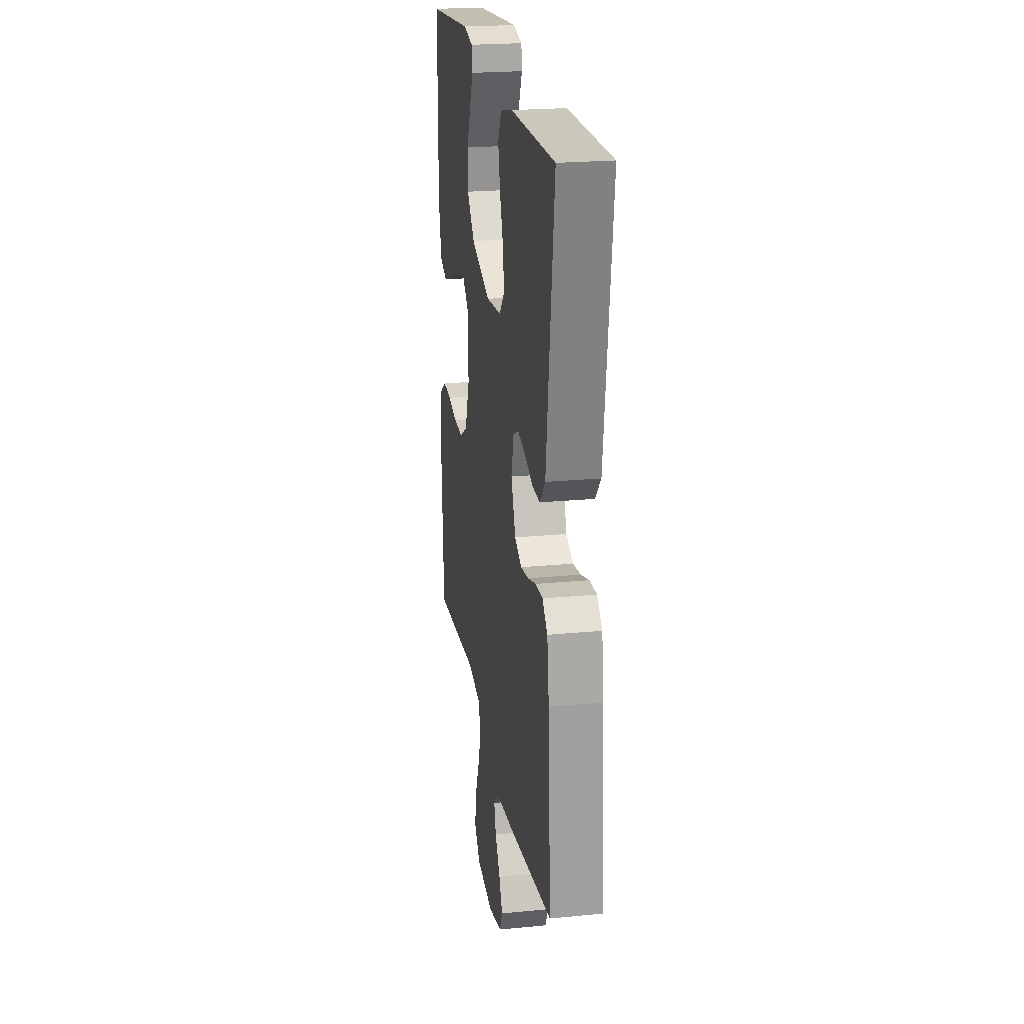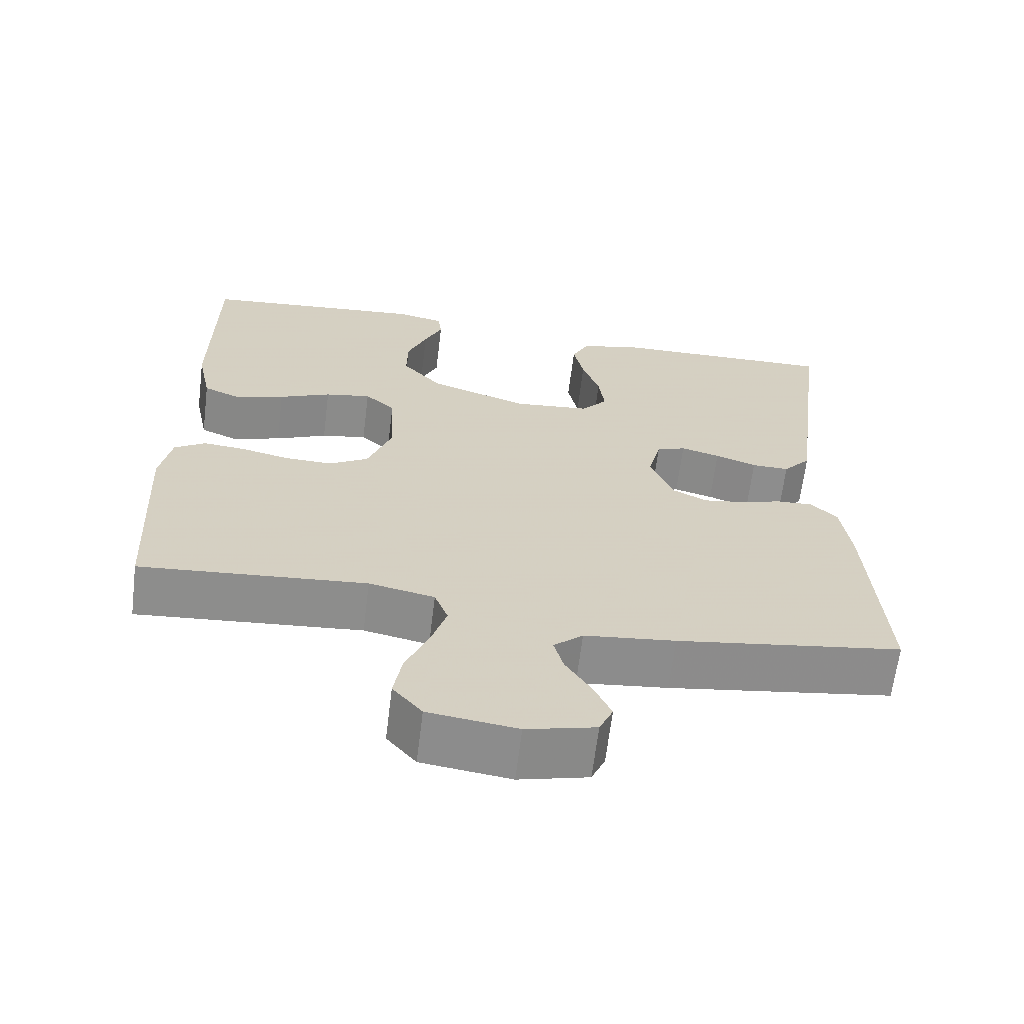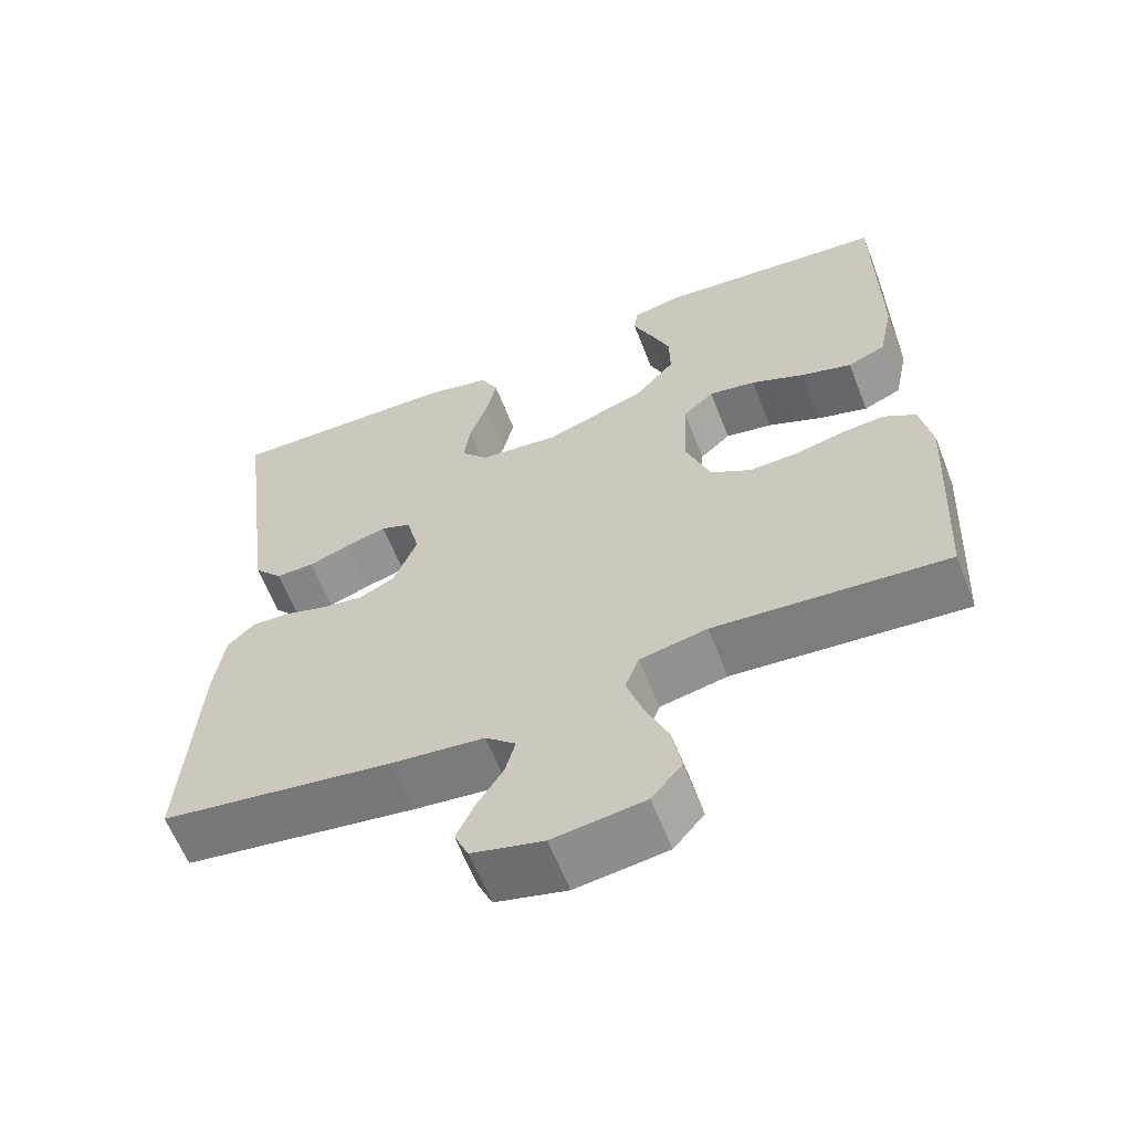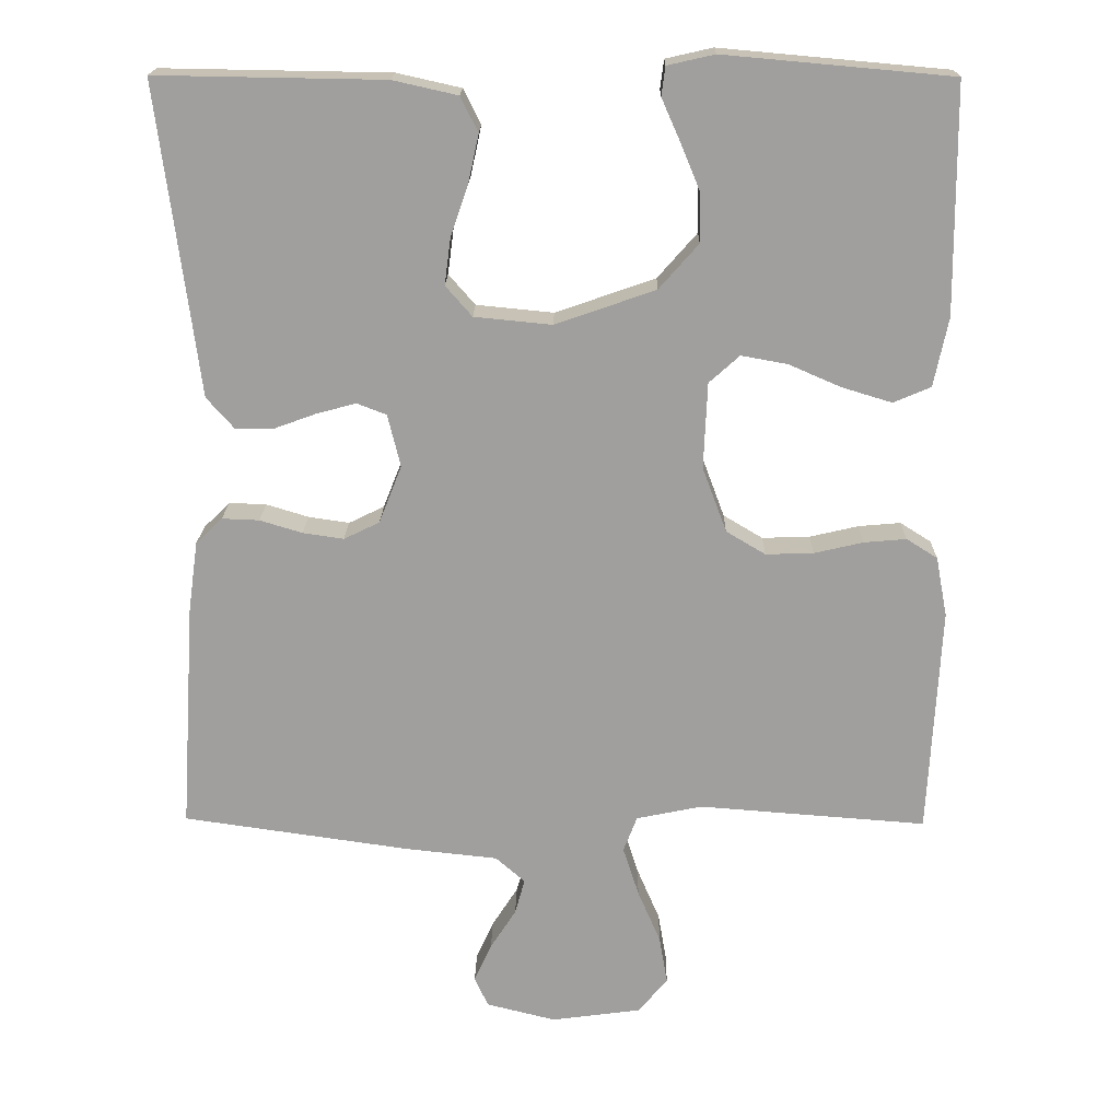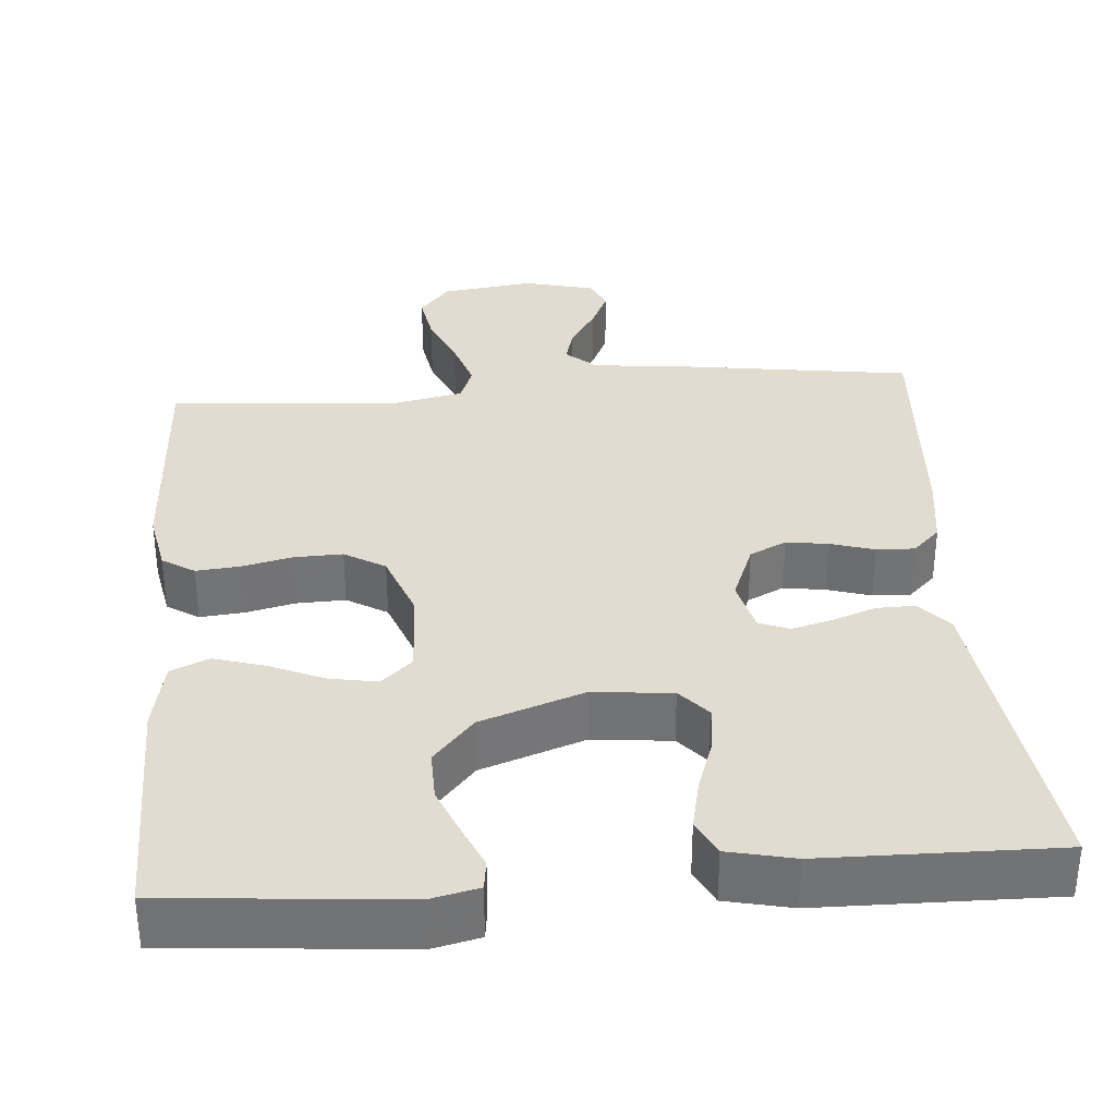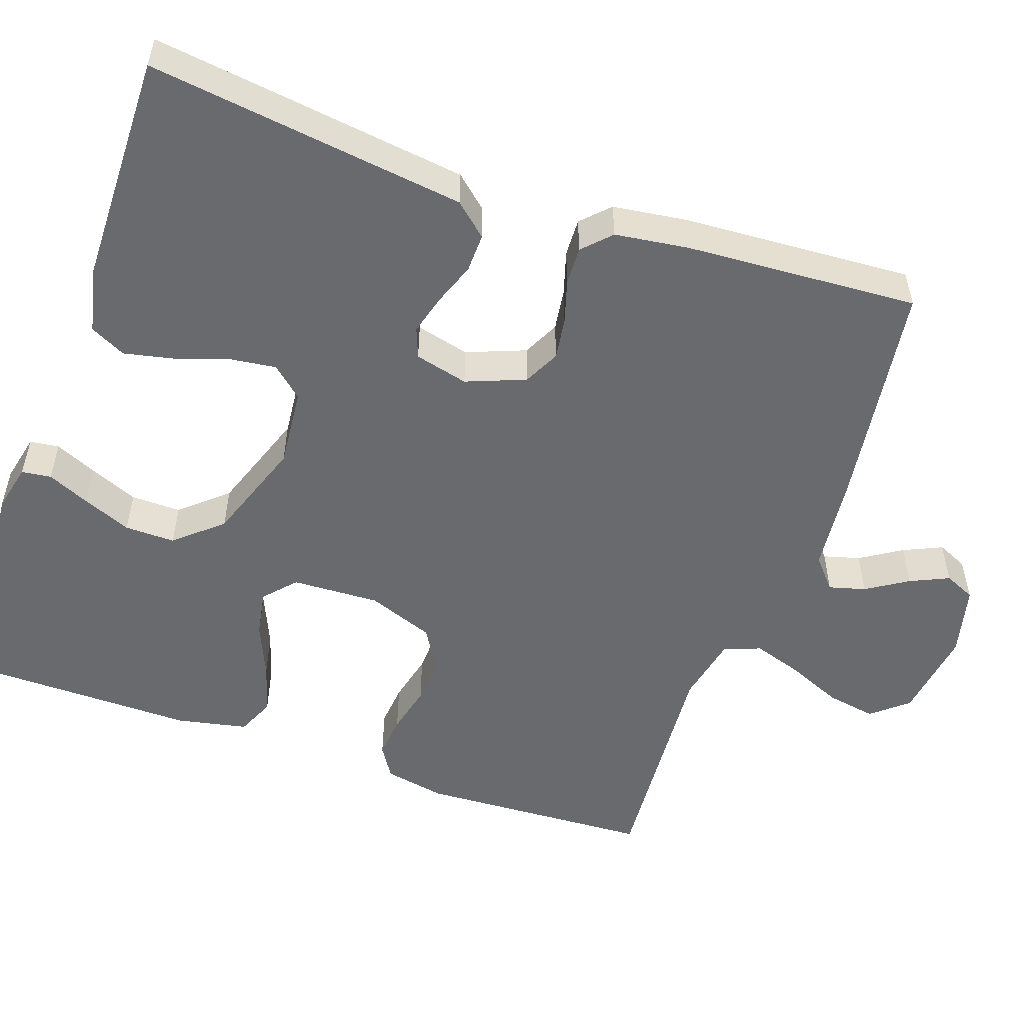
<metadata>
{"format":"obj","ext":"obj","renderer":"f3d","projection":"perspective","resolution":1024,"background":"white","views":[{"elev":22.6,"azim":80.5,"up":"+Z"},{"elev":-64.6,"azim":-7.0,"up":"+Z"},{"elev":-61.3,"azim":-158.8,"up":"+Z"},{"elev":18.4,"azim":-179.0,"up":"+Z"},{"elev":34.4,"azim":-4.6,"up":"+Y"},{"elev":-53.0,"azim":70.6,"up":"+Y"}]}
</metadata>
<code>
v 0.5 0.07 0.5
v 0.461 0.07 0.2
v 0.447 0.07 0.091
v 0.41 0.07 0.049
v 0.36 0.07 0.05
v 0.305 0.07 0.07
v 0.253 0.07 0.084
v 0.214 0.07 0.069
v 0.197 0.07 0
v 0.227 0.07 -0.076
v 0.274 0.07 -0.099
v 0.328 0.07 -0.091
v 0.384 0.07 -0.074
v 0.433 0.07 -0.072
v 0.468 0.07 -0.106
v 0.481 0.07 -0.2
v 0.5 0.07 -0.5
v 0.2 0.07 -0.543
v 0.079 0.07 -0.556
v 0.04 0.07 -0.59
v 0.053 0.07 -0.637
v 0.087 0.07 -0.69
v 0.11 0.07 -0.74
v 0.092 0.07 -0.78
v 0 0.07 -0.803
v -0.118 0.07 -0.787
v -0.157 0.07 -0.741
v -0.146 0.07 -0.677
v -0.116 0.07 -0.607
v -0.095 0.07 -0.542
v -0.113 0.07 -0.495
v -0.2 0.07 -0.477
v -0.5 0.07 -0.5
v -0.516 0.07 -0.2
v -0.501 0.07 -0.121
v -0.46 0.07 -0.095
v -0.404 0.07 -0.1
v -0.34 0.07 -0.115
v -0.277 0.07 -0.117
v -0.225 0.07 -0.086
v -0.193 0.07 0
v -0.198 0.07 0.113
v -0.238 0.07 0.149
v -0.299 0.07 0.138
v -0.368 0.07 0.108
v -0.434 0.07 0.088
v -0.483 0.07 0.109
v -0.502 0.07 0.2
v -0.5 0.07 0.5
v -0.2 0.07 0.527
v -0.138 0.07 0.513
v -0.133 0.07 0.475
v -0.157 0.07 0.421
v -0.183 0.07 0.358
v -0.184 0.07 0.293
v -0.132 0.07 0.234
v 0 0.07 0.188
v 0.102 0.07 0.198
v 0.137 0.07 0.238
v 0.129 0.07 0.299
v 0.106 0.07 0.366
v 0.092 0.07 0.43
v 0.115 0.07 0.476
v 0.2 0.07 0.495
v 0.5 0 0.5
v 0.461 0 0.2
v 0.447 0 0.091
v 0.41 0 0.049
v 0.36 0 0.05
v 0.305 0 0.07
v 0.253 0 0.084
v 0.214 0 0.069
v 0.197 0 0
v 0.227 0 -0.076
v 0.274 0 -0.099
v 0.328 0 -0.091
v 0.384 0 -0.074
v 0.433 0 -0.072
v 0.468 0 -0.106
v 0.481 0 -0.2
v 0.5 0 -0.5
v 0.2 0 -0.543
v 0.079 0 -0.556
v 0.04 0 -0.59
v 0.053 0 -0.637
v 0.087 0 -0.69
v 0.11 0 -0.74
v 0.092 0 -0.78
v 0 0 -0.803
v -0.118 0 -0.787
v -0.157 0 -0.741
v -0.146 0 -0.677
v -0.116 0 -0.607
v -0.095 0 -0.542
v -0.113 0 -0.495
v -0.2 0 -0.477
v -0.5 0 -0.5
v -0.516 0 -0.2
v -0.501 0 -0.121
v -0.46 0 -0.095
v -0.404 0 -0.1
v -0.34 0 -0.115
v -0.277 0 -0.117
v -0.225 0 -0.086
v -0.193 0 0
v -0.198 0 0.113
v -0.238 0 0.149
v -0.299 0 0.138
v -0.368 0 0.108
v -0.434 0 0.088
v -0.483 0 0.109
v -0.502 0 0.2
v -0.5 0 0.5
v -0.2 0 0.527
v -0.138 0 0.513
v -0.133 0 0.475
v -0.157 0 0.421
v -0.183 0 0.358
v -0.184 0 0.293
v -0.132 0 0.234
v 0 0 0.188
v 0.102 0 0.198
v 0.137 0 0.238
v 0.129 0 0.299
v 0.106 0 0.366
v 0.092 0 0.43
v 0.115 0 0.476
v 0.2 0 0.495
f 63 64 1 2
f 60 61 62 63
f 59 60 63 2
f 58 59 2 3
f 57 58 3 4
f 50 51 52 53
f 50 53 54
f 49 50 54 55
f 44 45 46 47
f 43 44 47 48
f 35 36 37 38
f 35 38 39
f 32 33 34 35
f 31 32 35 39
f 26 27 28 29
f 26 29 30
f 25 26 30
f 24 25 30
f 21 22 23 24
f 20 21 24 30
f 19 20 30 31
f 12 13 14 15
f 11 12 15 16
f 57 4 5 6
f 56 57 6 7
f 43 48 49 55
f 42 43 55 56
f 41 42 56 7
f 19 31 39 40
f 11 16 17 18
f 10 11 18 19
f 9 10 19 40
f 40 41 7 8
f 8 9 40
f 66 65 128 127
f 127 126 125 124
f 66 127 124 123
f 67 66 123 122
f 68 67 122 121
f 117 116 115 114
f 118 117 114
f 119 118 114 113
f 111 110 109 108
f 112 111 108 107
f 102 101 100 99
f 103 102 99
f 99 98 97 96
f 103 99 96 95
f 93 92 91 90
f 94 93 90
f 94 90 89
f 94 89 88
f 88 87 86 85
f 94 88 85 84
f 95 94 84 83
f 79 78 77 76
f 80 79 76 75
f 70 69 68 121
f 71 70 121 120
f 119 113 112 107
f 120 119 107 106
f 71 120 106 105
f 104 103 95 83
f 82 81 80 75
f 83 82 75 74
f 104 83 74 73
f 72 71 105 104
f 104 73 72
f 1 65 66 2
f 2 66 67 3
f 3 67 68 4
f 4 68 69 5
f 5 69 70 6
f 6 70 71 7
f 7 71 72 8
f 8 72 73 9
f 9 73 74 10
f 10 74 75 11
f 11 75 76 12
f 12 76 77 13
f 13 77 78 14
f 14 78 79 15
f 15 79 80 16
f 16 80 81 17
f 17 81 82 18
f 18 82 83 19
f 19 83 84 20
f 20 84 85 21
f 21 85 86 22
f 22 86 87 23
f 23 87 88 24
f 24 88 89 25
f 25 89 90 26
f 26 90 91 27
f 27 91 92 28
f 28 92 93 29
f 29 93 94 30
f 30 94 95 31
f 31 95 96 32
f 32 96 97 33
f 33 97 98 34
f 34 98 99 35
f 35 99 100 36
f 36 100 101 37
f 37 101 102 38
f 38 102 103 39
f 39 103 104 40
f 40 104 105 41
f 41 105 106 42
f 42 106 107 43
f 43 107 108 44
f 44 108 109 45
f 45 109 110 46
f 46 110 111 47
f 47 111 112 48
f 48 112 113 49
f 49 113 114 50
f 50 114 115 51
f 51 115 116 52
f 52 116 117 53
f 53 117 118 54
f 54 118 119 55
f 55 119 120 56
f 56 120 121 57
f 57 121 122 58
f 58 122 123 59
f 59 123 124 60
f 60 124 125 61
f 61 125 126 62
f 62 126 127 63
f 63 127 128 64
f 64 128 65 1

</code>
